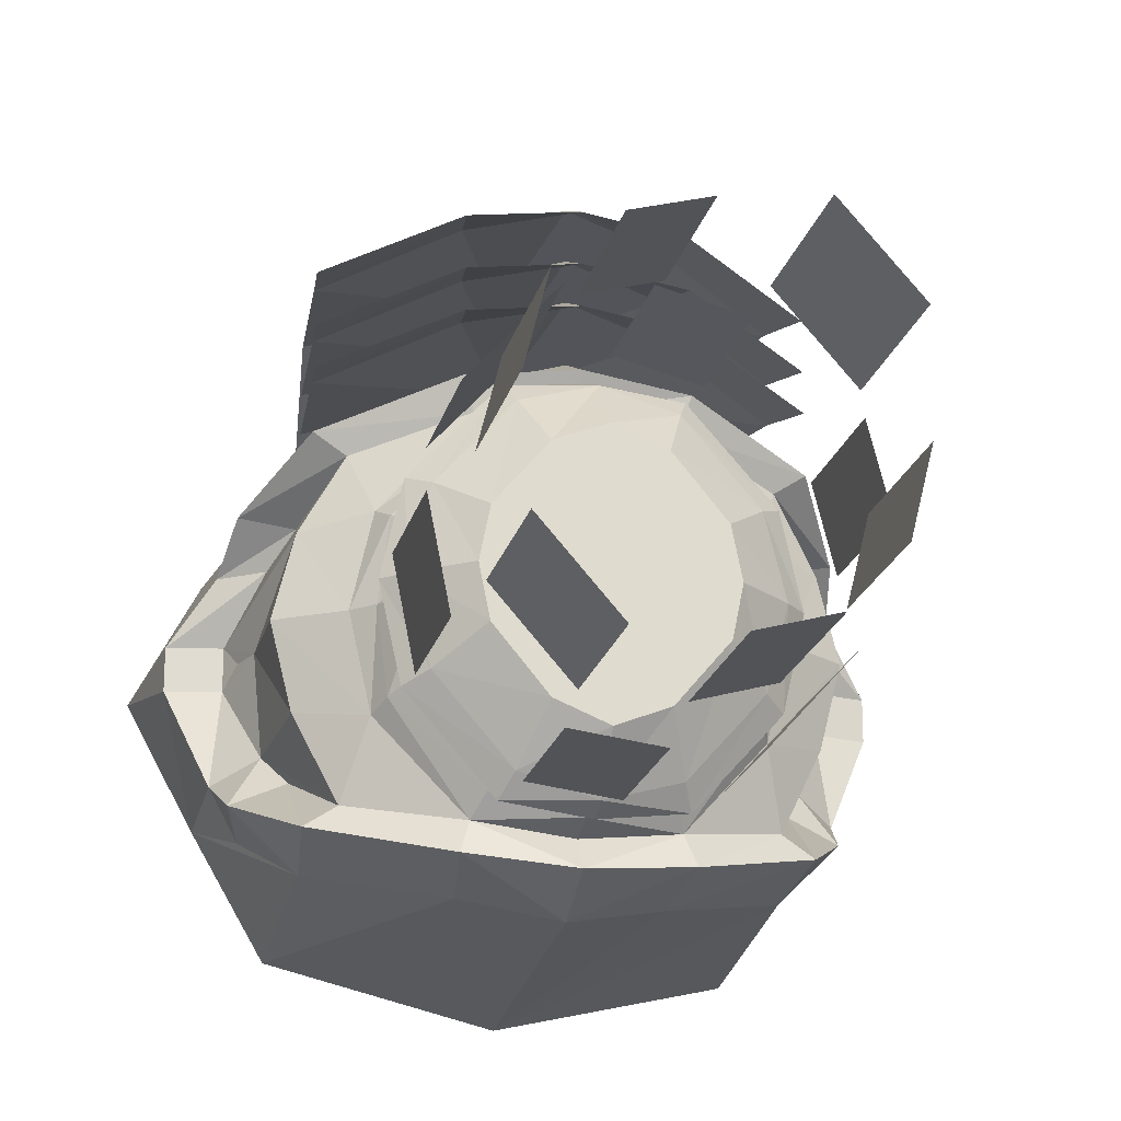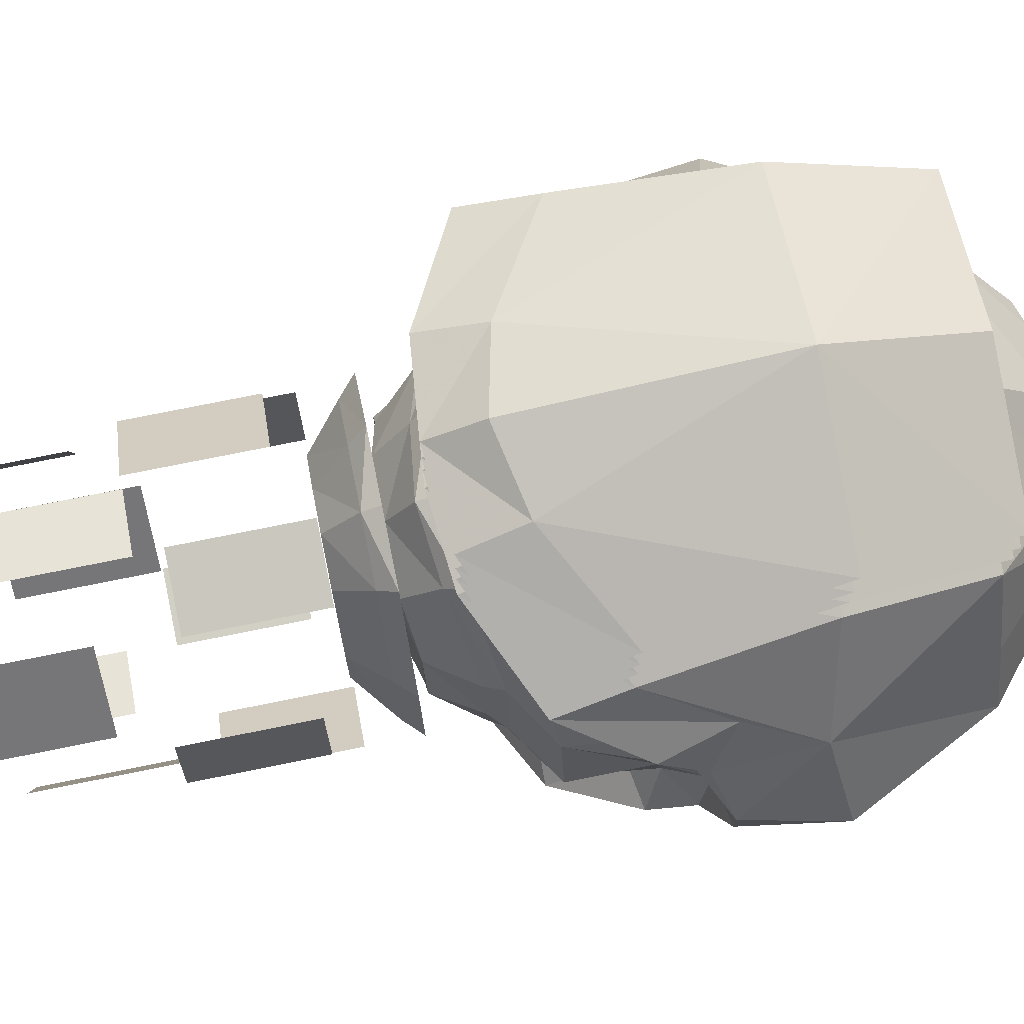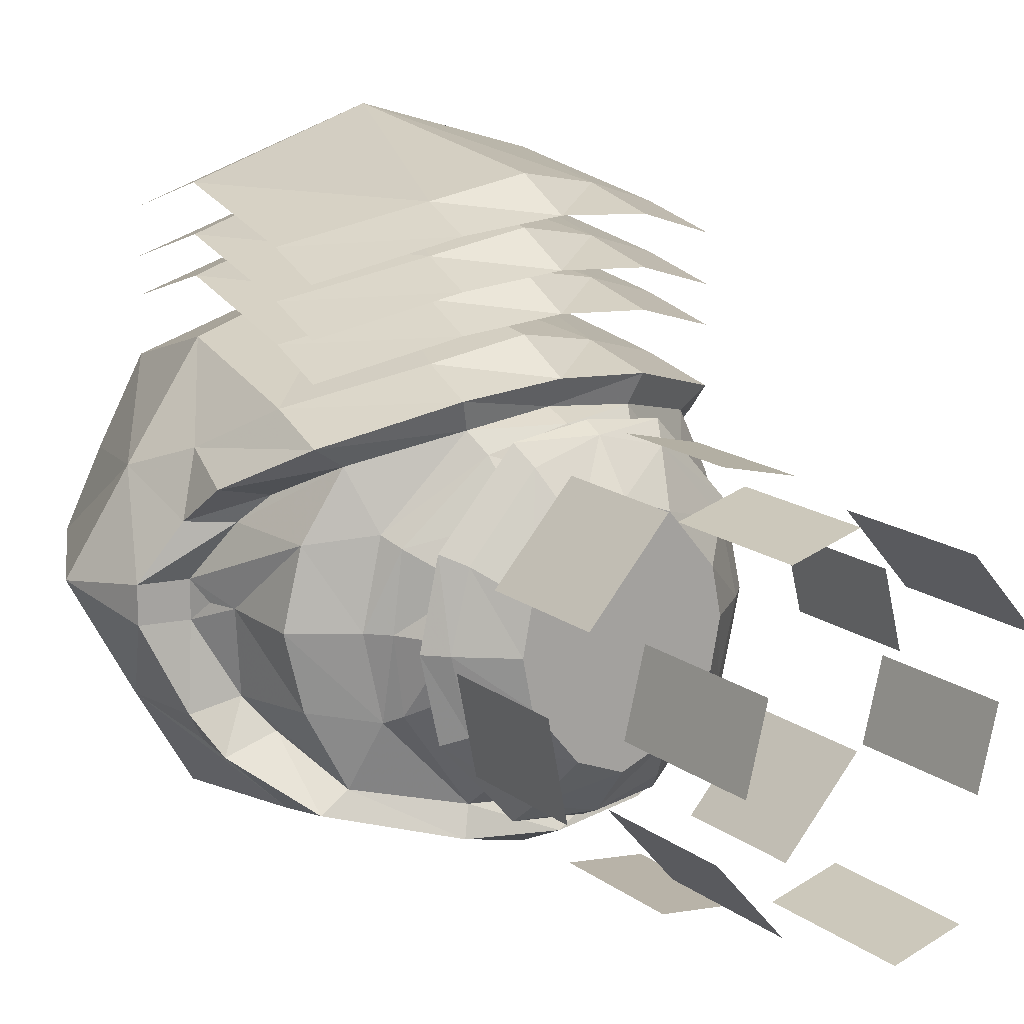
<metadata>
{"format":"obj","ext":"obj","renderer":"f3d","projection":"perspective","resolution":1024,"background":"white","views":[{"elev":-20.5,"azim":166.6,"up":"+Y"},{"elev":75.3,"azim":-101.4,"up":"+Y"},{"elev":15.9,"azim":145.9,"up":"+Y"}]}
</metadata>
<code>
v -0.07031 -1.078 -0.2734
v -0.03125 -1.031 -0.2734
v -0.03906 -1.062 -0.2734
v -0.03125 -1.078 -0.2734
v -0.03906 -1.172 -0.2734
v -0.07031 -1.156 -0.2734
v -0.07812 -1.117 -0.2734
v -0.1172 -1.117 -0.2422
v -0.1016 -1.055 -0.2422
v -0.04688 -0.9922 -0.2422
v 0.007812 -1.016 -0.2734
v 0.01562 -1.031 -0.2734
v 0.05469 -1.062 -0.2734
v 0.04688 -1.156 -0.2734
v 0 -1.203 -0.2734
v -0.03125 -1.203 -0.2734
v -0.04688 -1.242 -0.2422
v -0.1016 -1.18 -0.2422
v -0.1172 -1.188 -0.2266
v -0.1328 -1.117 -0.2266
v -0.1172 -1.047 -0.2266
v -0.05469 -0.9766 -0.2266
v 0.007812 -0.9766 -0.2422
v 0.04688 -1.031 -0.2734
v 0.08594 -1.078 -0.2734
v 0.07812 -1.102 -0.2734
v 0.05469 -1.172 -0.2734
v 0.04688 -1.203 -0.2734
v 0.007812 -1.219 -0.2734
v 0.007812 -1.258 -0.2422
v -0.05469 -1.258 -0.2266
v 0.08594 -1.156 -0.2734
v 0.09375 -1.117 -0.2734
v 0.1328 -1.117 -0.2422
v 0.1172 -1.18 -0.2422
v 0.0625 -1.242 -0.2422
v 0.07031 -1.258 -0.2266
v 0.007812 -1.266 -0.2266
v 0.0625 -0.9922 -0.2422
v 0.1172 -1.055 -0.2422
v 0.1328 -1.047 -0.2266
v 0.1484 -1.117 -0.2266
v 0.1328 -1.188 -0.2266
v 0.07031 -0.9766 -0.2266
v 0.007812 -0.9688 -0.2266
v 0.1328 -1.055 -0.2969
v 0.07031 -0.9844 -0.2969
v 0.07031 -0.9844 -0.4062
v 0.1328 -1.055 -0.4062
v -0.1172 -1.195 -0.2734
v -0.05469 -1.266 -0.2734
v -0.05469 -1.266 -0.3828
v -0.1172 -1.195 -0.3828
v 0.1328 -1.195 -0.2734
v 0.1484 -1.117 -0.2734
v 0.1484 -1.117 -0.3828
v 0.1328 -1.195 -0.3828
v -0.1172 -1.055 -0.2969
v -0.1328 -1.117 -0.2969
v -0.1328 -1.117 -0.4062
v -0.1172 -1.055 -0.4062
v 0.007812 -1.273 -0.2969
v 0.07031 -1.266 -0.2969
v 0.07031 -1.266 -0.4062
v 0.007812 -1.273 -0.4062
v 0.007812 -0.9688 -0.2734
v -0.05469 -0.9844 -0.2734
v -0.05469 -0.9844 -0.3828
v 0.007812 -0.9688 -0.3828
v -0.04688 -0.9922 -0.4453
v -0.1016 -1.055 -0.4453
v -0.1016 -1.055 -0.5703
v -0.04688 -0.9922 -0.5703
v 0.0625 -1.242 -0.4062
v 0.1172 -1.18 -0.4062
v 0.1172 -1.18 -0.5234
v 0.0625 -1.242 -0.5234
v 0.1328 -1.117 -0.4453
v 0.1172 -1.055 -0.4453
v 0.1172 -1.055 -0.5703
v 0.1328 -1.117 -0.5703
v -0.1172 -1.117 -0.4062
v -0.1016 -1.18 -0.4062
v -0.1016 -1.18 -0.5234
v -0.1172 -1.117 -0.5234
v -0.04688 -1.242 -0.4453
v 0.007812 -1.258 -0.4453
v 0.007812 -1.258 -0.5703
v -0.04688 -1.242 -0.5703
v 0.0625 -0.9922 -0.4062
v 0.007812 -0.9766 -0.4062
v 0.007812 -0.9766 -0.5234
v 0.0625 -0.9922 -0.5234
v 0.1016 -1.078 -0.2188
v 0.05469 -1.062 -0.2266
v 0.0625 -1.031 -0.2266
v 0.1328 -1.055 -0.1797
v 0.1406 -1.117 -0.1797
v 0.1172 -1.117 -0.2188
v 0.1016 -1.156 -0.2188
v 0.07031 -1.172 -0.2266
v 0.07812 -1.102 -0.2266
v 0.04688 -1.156 -0.2266
v -0.05469 -1.172 -0.2266
v -0.04688 -1.078 -0.2266
v 0.01562 -1.031 -0.2266
v 0.007812 -1.016 -0.2266
v 0.07031 -0.9922 -0.1953
v 0.1406 -1.047 -0.1641
v 0.1562 -1.117 -0.1641
v 0.1406 -1.188 -0.1641
v 0.1328 -1.18 -0.1797
v 0.07031 -1.242 -0.1953
v 0.0625 -1.203 -0.2266
v 0.03125 -1.203 -0.2266
v 0.05469 -1.172 -0.2266
v -0.01562 -1.203 -0.2266
v -0.04688 -1.203 -0.2266
v -0.08594 -1.156 -0.2188
v -0.08594 -1.078 -0.2188
v -0.05469 -1.062 -0.2266
v -0.04688 -1.031 -0.2266
v -0.05469 -0.9922 -0.1953
v 0.007812 -0.9766 -0.2031
v 0.07812 -0.9766 -0.1797
v 0.1562 -1 -0.1406
v 0.1875 -1.055 -0.1328
v 0.2031 -1.117 -0.1328
v 0.1875 -1.18 -0.1328
v 0.1562 -1.242 -0.1406
v 0.07812 -1.258 -0.1797
v 0.007812 -1.258 -0.2031
v 0.007812 -1.219 -0.2266
v 0.007812 -1.266 -0.1797
v -0.0625 -1.258 -0.1797
v -0.05469 -1.242 -0.1953
v 0.007812 -0.9688 -0.1797
v 0.08594 -0.9531 -0.1875
v 0.1797 -0.9844 -0.1406
v 0.2188 -1.023 -0.07031
v 0.1797 -1.031 -0.07812
v 0.1953 -1.055 -0.05469
v 0.2188 -1.102 -0.02344
v 0.2031 -1.117 -0.0625
v 0.1953 -1.188 -0.05469
v 0.1797 -1.211 -0.07812
v 0.1797 -1.258 -0.1406
v 0.08594 -1.281 -0.1875
v 0.007812 -1.289 -0.1953
v -0.07031 -1.281 -0.1875
v -0.1406 -1.242 -0.1406
v -0.125 -1.188 -0.1641
v -0.1172 -1.18 -0.1797
v -0.1172 -1.055 -0.1797
v -0.125 -1.047 -0.1641
v -0.0625 -0.9766 -0.1797
v -0.07031 -0.9531 -0.1875
v 0.007812 -0.9453 -0.1953
v 0.07812 -0.9375 -0.1328
v 0.1719 -0.9688 -0.07812
v 0.2031 -1.008 -0.007812
v 0.2266 -1.055 -0.03125
v 0.2578 -1.102 -0.01562
v 0.2578 -1.133 -0.01562
v 0.2188 -1.133 -0.02344
v 0.2109 -1.117 -0.03906
v 0.2266 -1.203 -0.03125
v 0.2188 -1.227 -0.07031
v 0.1719 -1.273 -0.07812
v 0.07812 -1.297 -0.1328
v 0.007812 -1.312 -0.1484
v -0.0625 -1.297 -0.1328
v -0.1641 -1.258 -0.1406
v -0.1641 -1.211 -0.07812
v -0.1797 -1.188 -0.05469
v -0.1719 -1.18 -0.1328
v -0.1875 -1.117 -0.1328
v -0.1406 -1.117 -0.1641
v -0.125 -1.117 -0.1797
v -0.1016 -1.117 -0.2188
v -0.1719 -1.055 -0.1328
v -0.1406 -1 -0.1406
v -0.1641 -0.9844 -0.1406
v -0.1562 -0.9688 -0.07812
v -0.0625 -0.9375 -0.1328
v 0.007812 -0.9219 -0.1484
v 0.007812 -0.8984 0.07031
v 0.1562 -0.9453 0.07031
v 0.2266 -1.031 0.05469
v 0.2734 -1.117 0.07031
v 0.2266 -1.211 0.05469
v 0.2031 -1.234 -0.007812
v 0.1719 -1.297 0.07031
v 0.007812 -1.336 0.07031
v -0.1562 -1.273 -0.07812
v -0.2031 -1.227 -0.07031
v -0.2109 -1.203 -0.03125
v -0.2031 -1.133 -0.02344
v -0.1875 -1.117 -0.0625
v -0.1797 -1.055 -0.05469
v -0.1641 -1.031 -0.07812
v -0.2031 -1.023 -0.07031
v -0.1875 -1.008 -0.007812
v -0.2109 -1.031 0.05469
v -0.1406 -0.9453 0.07031
v -0.2031 -1.102 -0.02344
v -0.1953 -1.117 -0.03906
v -0.2422 -1.133 -0.01562
v -0.2422 -1.102 -0.01562
v -0.2109 -1.055 -0.03125
v -0.2578 -1.117 0.07031
v -0.1953 -1.117 0.1953
v -0.1641 -1.055 0.1953
v -0.125 -0.9844 0.1953
v 0.007812 -0.9453 0.1953
v 0.1406 -0.9844 0.1953
v 0.1797 -1.055 0.1953
v 0.2109 -1.117 0.1953
v 0.1797 -1.195 0.1953
v 0.1406 -1.25 0.1953
v 0.007812 -1.289 0.1953
v -0.1562 -1.297 0.07031
v -0.2109 -1.211 0.05469
v -0.1875 -1.234 -0.007812
v -0.1641 -1.195 0.1953
v -0.08594 -1.156 0.2734
v -0.1016 -1.117 0.2734
v -0.08594 -1.086 0.2734
v -0.05469 -1.055 0.2734
v 0.007812 -1.031 0.2734
v 0.07031 -1.055 0.2734
v 0.1016 -1.086 0.2734
v 0.1172 -1.117 0.2734
v 0.1016 -1.156 0.2734
v 0.07031 -1.188 0.2734
v 0.007812 -1.203 0.2734
v -0.125 -1.25 0.1953
v -0.05469 -1.188 0.2734
v 0.007812 -1.117 0.3047
v 0.007812 -0.8984 -0.1953
v 0.07812 -0.8906 -0.1328
v 0.08594 -0.9062 -0.1875
v 0.007812 -0.875 -0.1484
v 0.007812 -0.8516 0.07031
v 0.1719 -0.9219 -0.07812
v 0.1562 -0.8984 0.07031
v -0.0625 -0.8906 -0.1328
v -0.1406 -0.8984 0.07031
v -0.125 -0.9375 0.1953
v 0.007812 -0.8984 0.1953
v 0.1797 -0.9375 -0.1406
v -0.07031 -0.9062 -0.1875
v -0.1562 -0.9219 -0.07812
v -0.1641 -0.9375 -0.1406
v 0.1406 -0.9375 0.1953
v 0.007812 -0.8672 -0.1953
v 0.07812 -0.8594 -0.1328
v 0.08594 -0.875 -0.1875
v 0.007812 -0.8438 -0.1484
v 0.007812 -0.8203 0.07031
v 0.1719 -0.8906 -0.07812
v 0.1562 -0.8672 0.07031
v -0.0625 -0.8594 -0.1328
v -0.1406 -0.8672 0.07031
v -0.125 -0.9062 0.1953
v 0.007812 -0.8672 0.1953
v 0.1797 -0.9062 -0.1406
v -0.07031 -0.875 -0.1875
v -0.1562 -0.8906 -0.07812
v -0.1641 -0.9062 -0.1406
v 0.1406 -0.9062 0.1953
v 0.007812 -0.8281 -0.1953
v 0.07812 -0.8203 -0.1328
v 0.08594 -0.8359 -0.1875
v 0.007812 -0.8047 -0.1484
v 0.007812 -0.7812 0.07031
v 0.1719 -0.8516 -0.07812
v 0.1562 -0.8281 0.07031
v -0.0625 -0.8203 -0.1328
v -0.1406 -0.8281 0.07031
v -0.125 -0.8672 0.1953
v 0.007812 -0.8281 0.1953
v 0.1797 -0.8672 -0.1406
v -0.07031 -0.8359 -0.1875
v -0.1562 -0.8516 -0.07812
v -0.1641 -0.8672 -0.1406
v 0.1406 -0.8672 0.1953
f 1 2 3
f 1 3 4
f 1 4 5
f 1 5 6
f 1 6 7
f 2 11 12
f 2 12 3
f 5 16 6
f 11 24 12
f 94 99 100
f 94 100 101
f 94 101 102
f 96 106 107
f 100 114 101
f 101 114 115
f 101 115 116
f 101 116 102
f 104 118 119
f 104 119 120
f 104 120 105
f 105 120 121
f 106 121 122
f 106 122 107
f 114 133 115
f 115 133 117
f 115 117 116
f 133 118 117
f 120 122 121
f 119 180 120
f 1 7 8
f 1 8 9
f 1 9 2
f 2 9 10
f 6 16 17
f 6 17 18
f 11 23 24
f 16 29 30
f 16 30 17
f 32 35 28
f 28 35 36
f 25 40 33
f 33 40 34
f 24 23 39
f 2 10 11
f 10 23 11
f 32 33 34
f 32 34 35
f 28 36 29
f 29 36 30
f 25 24 39
f 25 39 40
f 3 12 4
f 14 26 27
f 102 116 103
f 105 121 106
f 4 12 13
f 4 13 5
f 5 13 14
f 5 14 15
f 5 15 16
f 12 24 13
f 13 24 25
f 13 25 26
f 13 26 14
f 94 95 96
f 94 102 95
f 95 102 103
f 95 103 104
f 95 104 105
f 95 105 106
f 95 106 96
f 103 117 104
f 104 117 118
f 6 18 7
f 7 18 8
f 8 20 9
f 9 20 21
f 9 21 10
f 10 21 22
f 17 30 31
f 17 31 18
f 18 31 19
f 30 38 31
f 34 40 41
f 34 41 42
f 35 43 36
f 36 43 37
f 39 23 44
f 23 45 44
f 8 18 19
f 8 19 20
f 10 22 23
f 30 36 37
f 30 37 38
f 34 42 35
f 35 42 43
f 39 44 40
f 40 44 41
f 23 22 45
f 14 27 15
f 103 116 117
f 15 27 28
f 15 28 29
f 15 29 16
f 32 28 27
f 32 27 26
f 32 26 33
f 25 33 26
f 46 47 48
f 46 48 49
f 46 49 47
f 46 47 48
f 46 48 49
f 46 49 47
f 47 49 48
f 50 51 52
f 50 52 53
f 50 53 51
f 50 51 52
f 50 52 53
f 50 53 51
f 51 53 52
f 54 55 56
f 54 56 57
f 54 57 55
f 54 55 56
f 54 56 57
f 54 57 55
f 55 57 56
f 58 59 60
f 58 60 61
f 58 61 59
f 58 59 60
f 58 60 61
f 58 61 59
f 59 61 60
f 62 63 64
f 62 64 65
f 62 65 63
f 62 63 64
f 62 64 65
f 62 65 63
f 63 65 64
f 66 67 68
f 66 68 69
f 66 69 67
f 66 67 68
f 66 68 69
f 66 69 67
f 67 69 68
f 49 48 47
f 57 56 55
f 53 52 51
f 61 60 59
f 65 64 63
f 69 68 67
f 70 71 72
f 70 72 73
f 70 73 71
f 70 71 72
f 70 72 73
f 70 73 71
f 71 73 72
f 74 75 76
f 74 76 77
f 74 77 75
f 74 75 76
f 74 76 77
f 74 77 75
f 75 77 76
f 78 79 80
f 78 80 81
f 78 81 79
f 78 79 80
f 78 80 81
f 78 81 79
f 79 81 80
f 82 83 84
f 82 84 85
f 82 85 83
f 82 83 84
f 82 84 85
f 82 85 83
f 83 85 84
f 86 87 88
f 86 88 89
f 86 89 87
f 86 87 88
f 86 88 89
f 86 89 87
f 87 89 88
f 90 91 92
f 90 92 93
f 90 93 91
f 90 91 92
f 90 92 93
f 90 93 91
f 91 93 92
f 89 88 87
f 93 92 91
f 73 72 71
f 77 76 75
f 81 80 79
f 85 84 83
f 94 96 97
f 96 108 97
f 98 112 99
f 99 112 100
f 107 122 123
f 107 123 124
f 113 132 114
f 114 132 133
f 94 97 98
f 94 98 99
f 96 107 108
f 100 112 113
f 100 113 114
f 107 124 108
f 132 136 118
f 132 118 133
f 136 153 119
f 136 119 118
f 122 120 154
f 122 154 123
f 120 180 179
f 120 179 154
f 97 108 109
f 98 110 111
f 98 111 112
f 108 125 109
f 113 131 132
f 132 131 134
f 123 156 124
f 124 156 137
f 97 109 110
f 97 110 98
f 108 124 125
f 111 131 112
f 112 131 113
f 132 134 135
f 132 135 136
f 124 137 125
f 135 152 153
f 135 153 136
f 123 154 155
f 123 155 156
f 153 179 180
f 153 180 119
f 154 179 178
f 154 178 155
f 109 125 126
f 109 126 127
f 126 141 142
f 126 142 127
f 155 181 182
f 155 182 156
f 182 181 200
f 182 200 201
f 109 127 110
f 110 127 128
f 127 142 143
f 127 143 144
f 127 144 128
f 143 166 144
f 155 178 181
f 177 199 181
f 177 181 178
f 206 200 181
f 206 181 199
f 206 199 207
f 110 128 111
f 111 128 129
f 111 129 130
f 111 130 131
f 128 144 129
f 129 144 145
f 129 145 130
f 130 145 146
f 135 151 152
f 144 166 165
f 144 165 145
f 151 174 175
f 151 175 176
f 151 176 152
f 152 176 177
f 152 177 178
f 175 198 199
f 175 199 176
f 176 199 177
f 199 198 207
f 125 137 138
f 125 138 139
f 125 139 126
f 126 139 140
f 126 140 141
f 130 146 147
f 130 147 148
f 130 148 131
f 131 148 149
f 131 149 134
f 134 149 135
f 135 149 150
f 135 150 151
f 137 156 157
f 137 157 158
f 137 158 138
f 140 162 141
f 141 162 142
f 142 162 163
f 142 163 143
f 143 163 164
f 143 164 165
f 145 165 167
f 145 167 168
f 145 168 146
f 146 168 147
f 150 173 151
f 151 173 174
f 156 182 183
f 156 183 157
f 164 167 165
f 173 196 174
f 174 196 175
f 175 196 197
f 175 197 198
f 182 201 202
f 182 202 183
f 206 198 208
f 206 208 209
f 206 209 200
f 200 209 210
f 200 210 201
f 201 210 202
f 197 208 198
f 138 158 159
f 138 159 160
f 138 160 139
f 139 160 161
f 139 161 140
f 140 161 162
f 147 168 169
f 147 169 170
f 147 170 148
f 148 170 171
f 148 171 149
f 149 171 150
f 150 171 172
f 150 172 173
f 157 183 184
f 157 184 185
f 157 185 158
f 158 185 186
f 158 186 159
f 161 189 162
f 162 189 163
f 163 189 190
f 163 190 164
f 164 190 191
f 164 191 167
f 168 192 169
f 172 195 173
f 173 195 196
f 167 192 168
f 192 167 191
f 183 202 203
f 183 203 184
f 202 210 203
f 203 210 204
f 204 210 209
f 204 209 211
f 195 224 196
f 196 224 197
f 197 224 223
f 197 223 208
f 209 208 211
f 211 208 223
f 240 241 242
f 240 242 241
f 240 241 243
f 240 243 241
f 241 245 242
f 241 242 245
f 242 245 251
f 242 251 245
f 240 252 247
f 240 247 243
f 240 243 247
f 240 247 252
f 252 247 253
f 252 253 247
f 252 254 253
f 252 253 254
f 256 257 258
f 256 258 257
f 256 257 259
f 256 259 257
f 257 261 258
f 257 258 261
f 258 261 267
f 258 267 261
f 256 268 263
f 256 263 259
f 256 259 263
f 256 263 268
f 268 263 269
f 268 269 263
f 268 270 269
f 268 269 270
f 272 273 274
f 272 274 273
f 272 273 275
f 272 275 273
f 273 277 274
f 273 274 277
f 274 277 283
f 274 283 277
f 272 284 279
f 272 279 275
f 272 275 279
f 272 279 284
f 284 279 285
f 284 285 279
f 284 286 285
f 284 285 286
f 143 165 166
f 206 207 198
f 152 178 179
f 152 179 153
f 159 186 187
f 159 187 160
f 160 187 188
f 160 188 161
f 161 188 189
f 169 192 191
f 169 191 193
f 169 193 170
f 170 193 194
f 170 194 171
f 171 194 172
f 172 194 195
f 184 203 204
f 184 204 205
f 184 205 185
f 185 205 187
f 185 187 186
f 204 211 212
f 189 218 190
f 190 218 191
f 194 222 195
f 195 222 223
f 195 223 224
f 211 223 212
f 241 243 244
f 241 244 245
f 241 245 246
f 241 246 244
f 241 244 243
f 243 244 247
f 243 247 244
f 244 247 248
f 244 246 245
f 247 253 248
f 248 253 244
f 257 259 260
f 257 260 261
f 257 261 262
f 257 262 260
f 257 260 259
f 259 260 263
f 259 263 260
f 260 263 264
f 260 262 261
f 263 269 264
f 264 269 260
f 273 275 276
f 273 276 277
f 273 277 278
f 273 278 276
f 273 276 275
f 275 276 279
f 275 279 276
f 276 279 280
f 276 278 277
f 279 285 280
f 280 285 276
f 244 253 247
f 260 269 263
f 276 285 279
f 204 212 213
f 204 213 214
f 204 214 205
f 205 214 215
f 205 215 187
f 187 215 188
f 188 215 216
f 188 216 189
f 189 216 217
f 189 217 218
f 191 218 219
f 191 219 193
f 193 219 220
f 193 220 194
f 194 220 221
f 194 221 222
f 212 223 225
f 221 237 222
f 222 237 225
f 222 225 223
f 244 248 249
f 244 249 250
f 244 250 246
f 248 244 250
f 248 250 249
f 246 250 255
f 246 255 244
f 244 255 250
f 260 264 265
f 260 265 266
f 260 266 262
f 264 260 266
f 264 266 265
f 262 266 271
f 262 271 260
f 260 271 266
f 276 280 281
f 276 281 282
f 276 282 278
f 280 276 282
f 280 282 281
f 278 282 287
f 278 287 276
f 276 287 282
f 212 225 226
f 212 226 227
f 212 227 213
f 213 227 228
f 213 228 214
f 214 228 229
f 214 229 215
f 215 229 230
f 215 230 216
f 216 230 231
f 216 231 217
f 217 231 232
f 217 232 218
f 218 232 233
f 218 233 219
f 219 233 234
f 219 234 220
f 220 234 235
f 220 235 221
f 221 235 236
f 221 236 237
f 237 236 238
f 237 238 225
f 225 238 226
f 226 238 239
f 226 239 227
f 227 239 228
f 228 239 229
f 229 239 230
f 230 239 231
f 231 239 232
f 232 239 233
f 233 239 234
f 234 239 235
f 235 239 236
f 236 239 238

</code>
